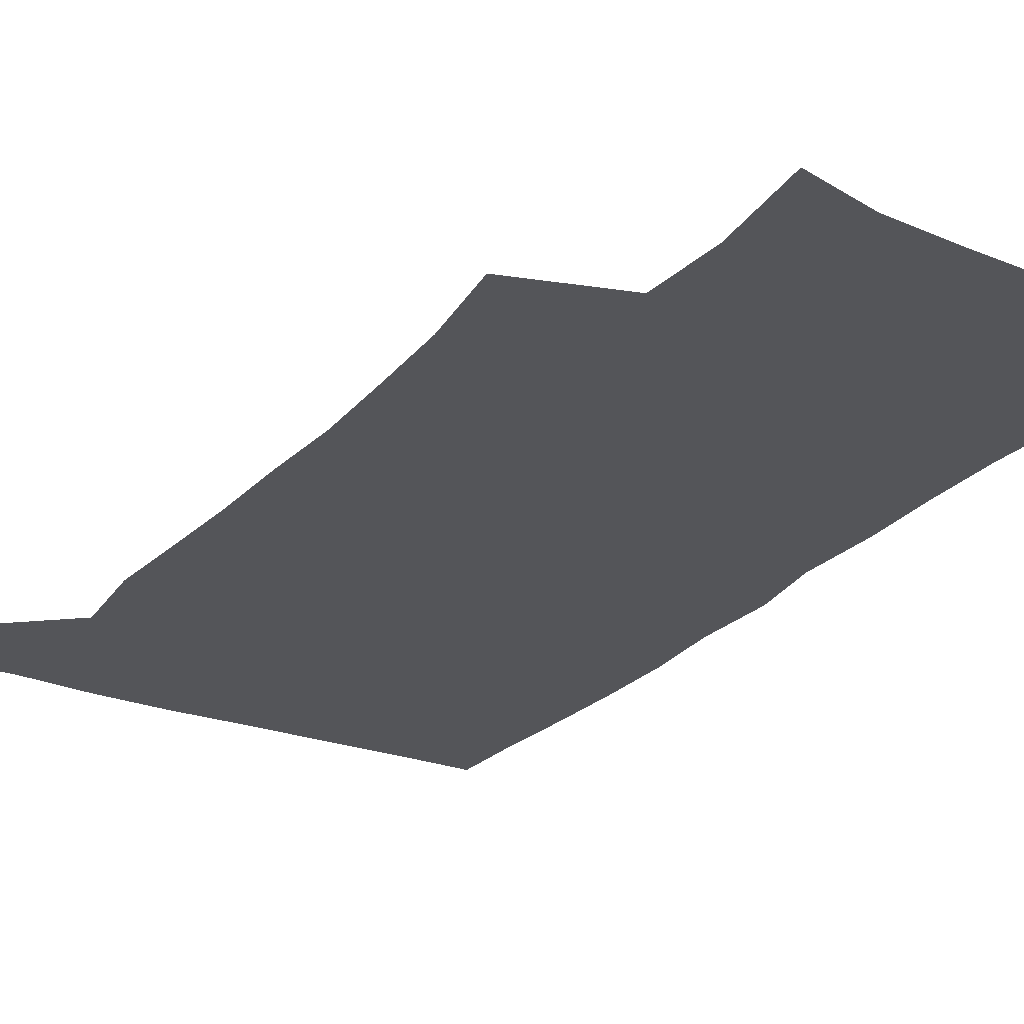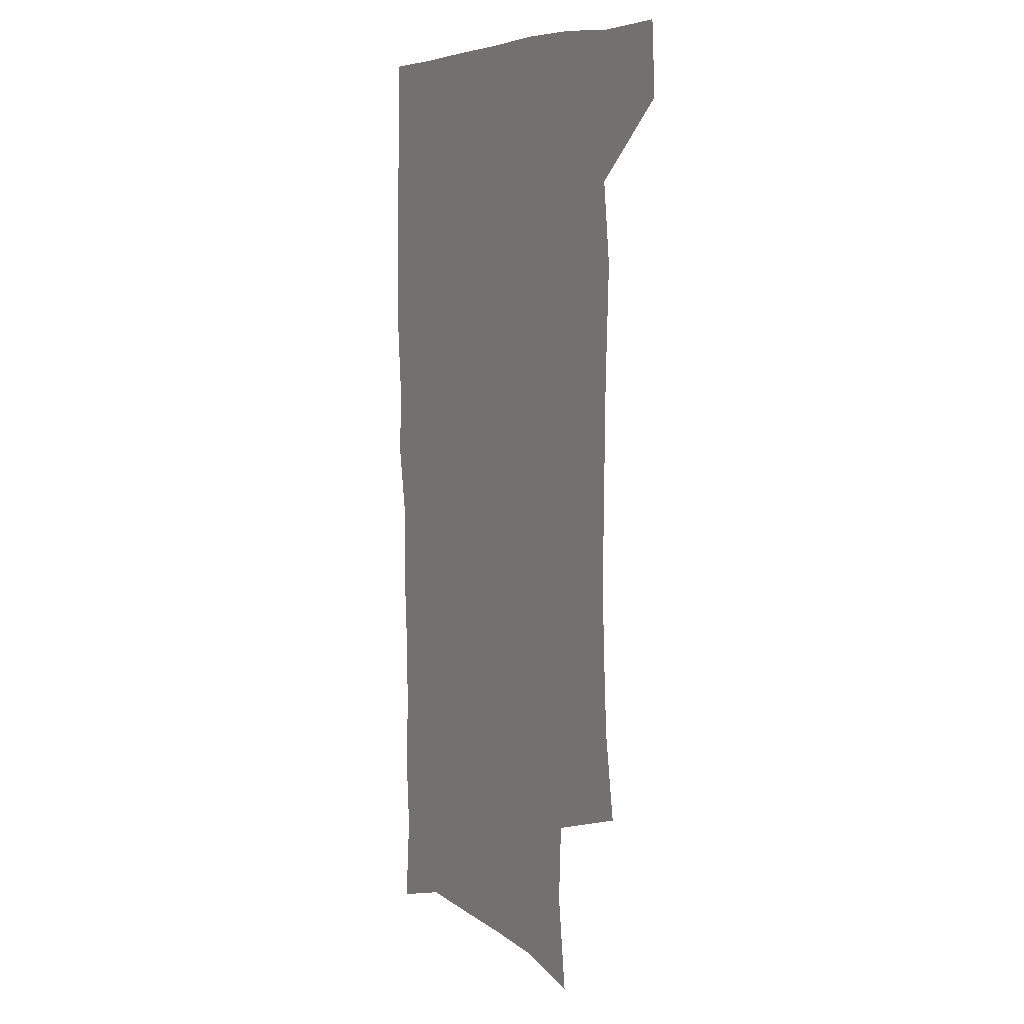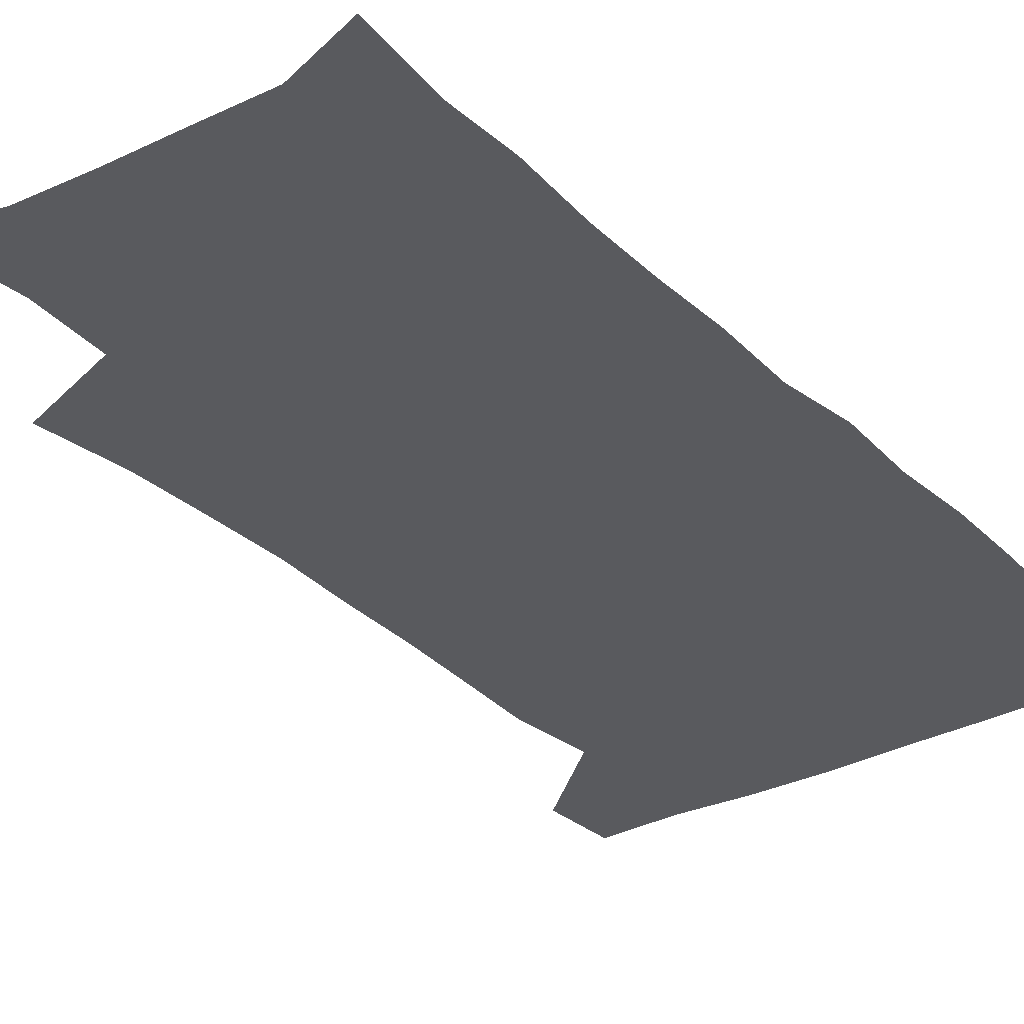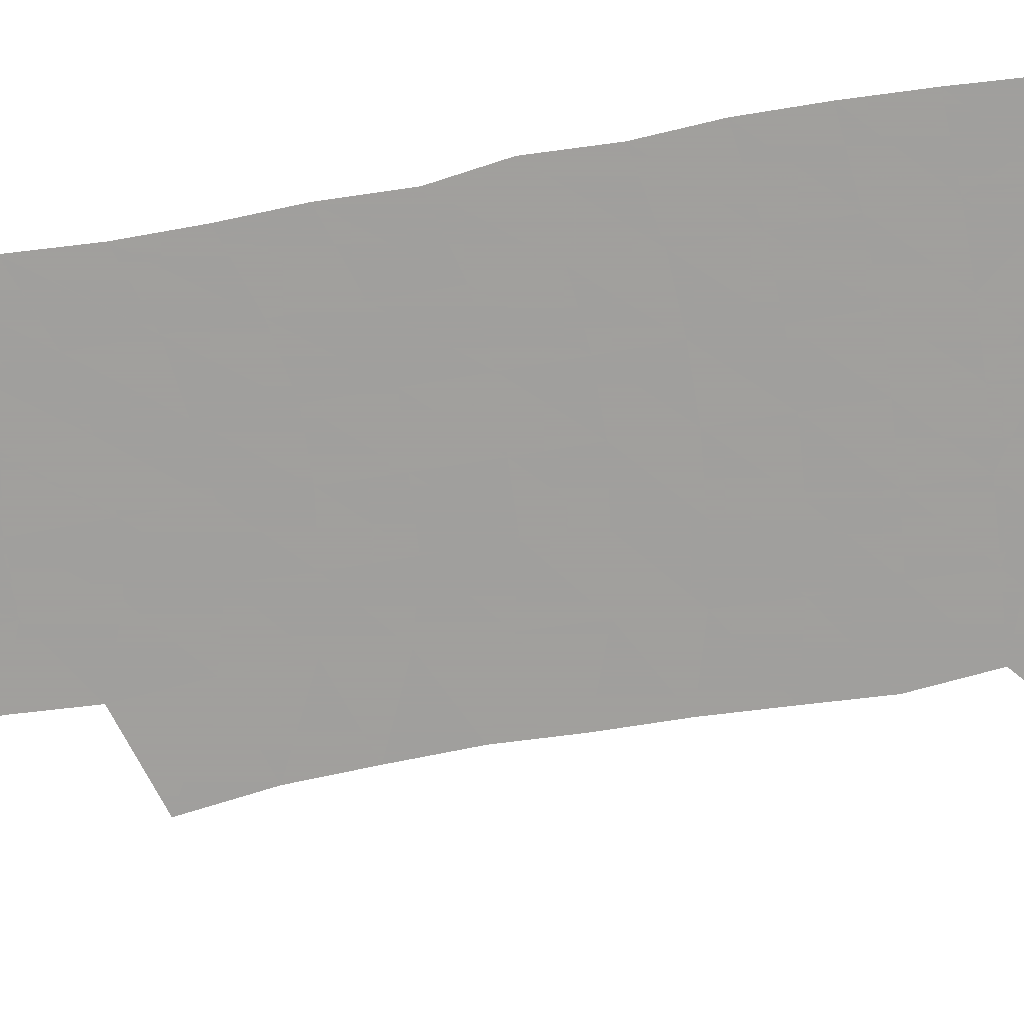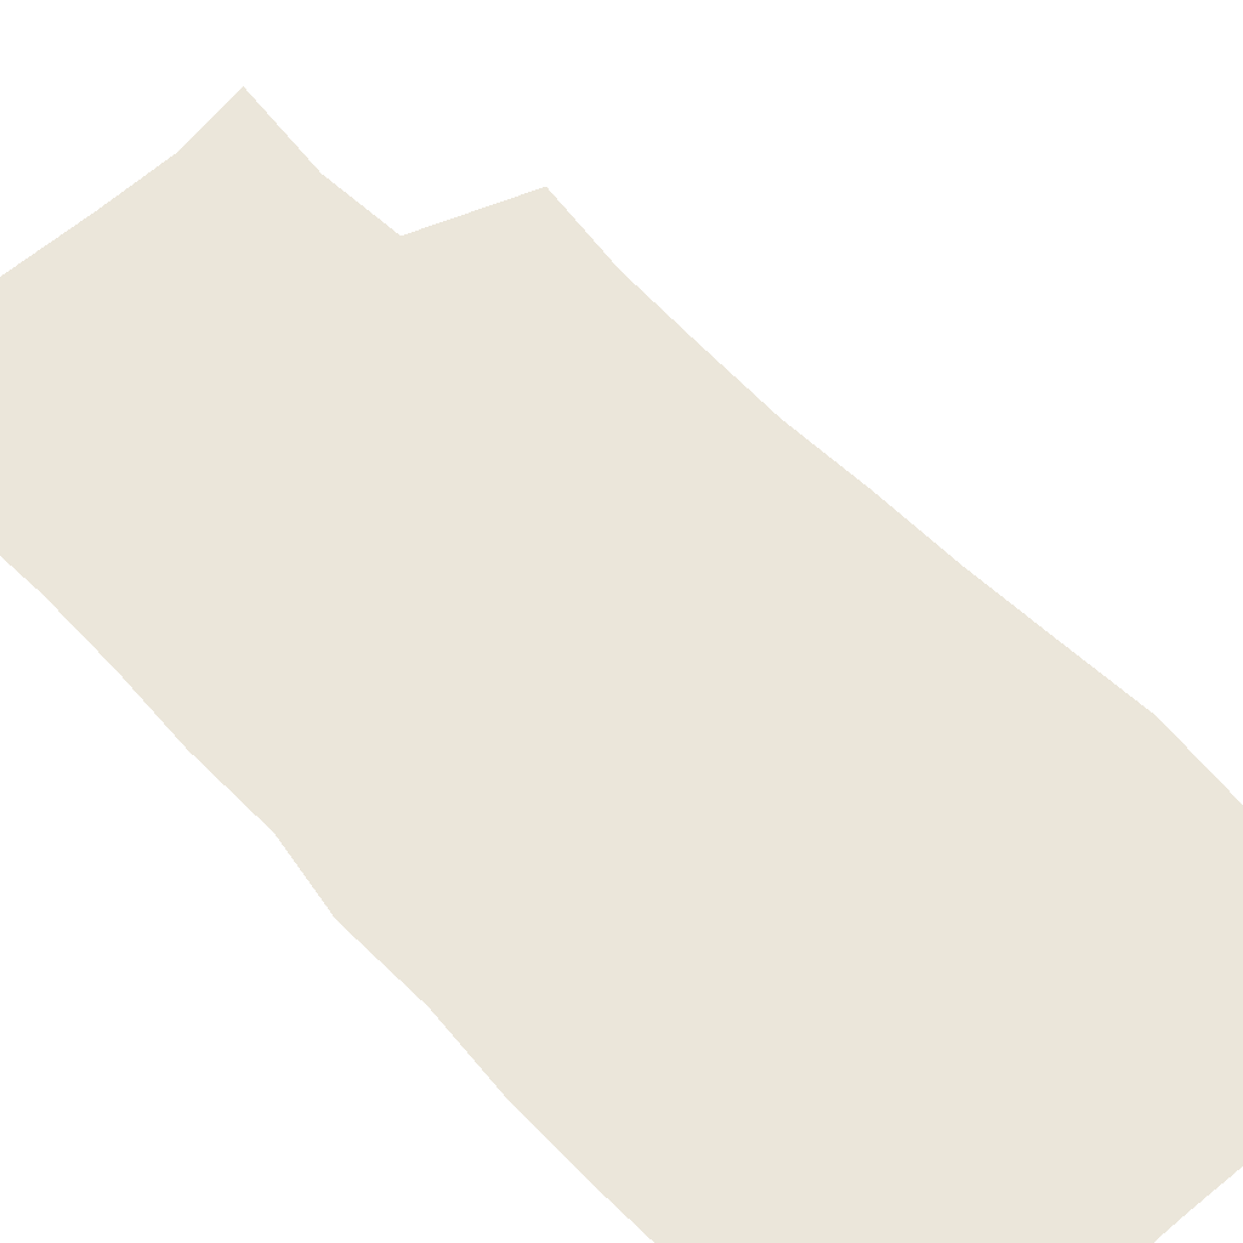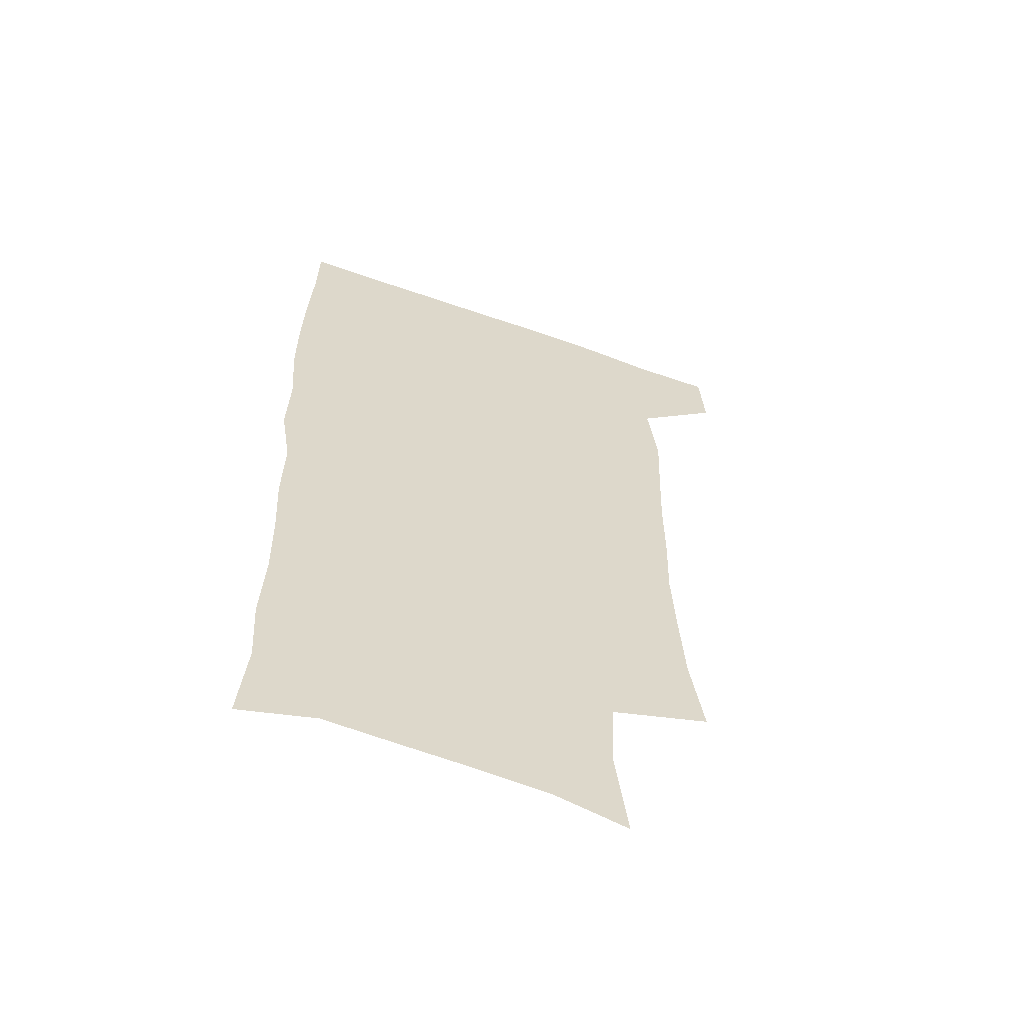
<metadata>
{"format":"obj","ext":"obj","renderer":"f3d","projection":"perspective","resolution":1024,"background":"white","views":[{"elev":-24.8,"azim":-31.8,"up":"+Z"},{"elev":6.8,"azim":-120.5,"up":"+Y"},{"elev":-31.8,"azim":36.3,"up":"+Z"},{"elev":-71.5,"azim":99.1,"up":"+Z"},{"elev":54.7,"azim":137.6,"up":"+Z"},{"elev":-60.7,"azim":160.1,"up":"+Y"}]}
</metadata>
<code>
v 477.5 539.2 0
v 479.3 568.8 0
v 503.5 248.3 0
v 508.8 283.6 0
v 510.6 315.4 0
v 512.1 348.3 0
v 511.2 379.8 0
v 511.1 412.4 0
v 510 444.3 0
v 508.7 475.6 0
v 512.5 508.7 0
v 510.8 538.9 0
v 511.4 568.1 0
v 540.5 164.8 0
v 545.2 203.9 0
v 543.8 235.5 0
v 547.3 271.1 0
v 548.3 302.5 0
v 546.7 331.3 0
v 547.3 362.5 0
v 546.8 392.3 0
v 545.3 421.5 0
v 544.5 451.3 0
v 544.8 481.3 0
v 544.5 510.2 0
v 544.7 538.8 0
v 540.9 570.5 0
v 569.4 171.7 0
v 574.9 215.4 0
v 575.7 247.8 0
v 576.3 279 0
v 575.7 307.7 0
v 575.9 338.4 0
v 576.3 368.9 0
v 574.9 396.1 0
v 574.3 425 0
v 574.7 454.9 0
v 574.3 483.1 0
v 574.2 511.1 0
v 574.2 538.7 0
v 570.9 571 0
v 598.5 173.7 0
v 601.3 216.3 0
v 602.3 251.3 0
v 602.5 281.4 0
v 602.6 311 0
v 602.3 339.5 0
v 602.4 369.3 0
v 602.7 399.2 0
v 602.4 427.1 0
v 602.5 456.3 0
v 602.4 484 0
v 602.8 512 0
v 602.3 540.1 0
v 601.4 570 0
v 627.9 174.9 0
v 627.9 217.4 0
v 628.1 249.6 0
v 628.8 278.5 0
v 628.4 311.3 0
v 628.7 340.8 0
v 628.9 370.1 0
v 629.3 398.8 0
v 629.8 426.8 0
v 629.9 455.8 0
v 630.1 484.1 0
v 630.3 512 0
v 630.7 539.7 0
v 631 569.6 0
v 657 176.3 0
v 654.9 213.7 0
v 654.9 244.9 0
v 655.5 274.9 0
v 655.5 306.1 0
v 655.9 336.3 0
v 656.3 366.3 0
v 657.3 395.4 0
v 657.7 424.8 0
v 658.3 453.7 0
v 659.2 482.3 0
v 659.4 511.2 0
v 659.8 539.8 0
v 660.6 568.9 0
v 687.8 167.1 0
v 684.9 203.7 0
v 686.7 232.8 0
v 685.4 265.1 0
v 686 295.7 0
v 687.6 325.5 0
v 687.1 357.8 0
v 691.5 386 0
v 690.7 417.9 0
v 692.9 447.6 0
v 693 478.2 0
v 692.1 508.8 0
v 690.7 539.3 0
v 690.2 568.9 0
v 691 601 0
f 11 12 1
f 1 12 2
f 12 13 2
f 16 17 3
f 3 17 4
f 17 18 4
f 4 18 5
f 18 19 5
f 5 19 6
f 19 20 6
f 6 20 7
f 20 21 7
f 7 21 8
f 21 22 8
f 8 22 9
f 22 23 9
f 9 23 10
f 23 24 10
f 10 24 11
f 24 25 11
f 11 25 12
f 25 26 12
f 12 26 13
f 26 27 13
f 14 28 15
f 28 29 15
f 15 29 16
f 29 30 16
f 16 30 17
f 30 31 17
f 17 31 18
f 31 32 18
f 18 32 19
f 32 33 19
f 19 33 20
f 33 34 20
f 20 34 21
f 34 35 21
f 21 35 22
f 35 36 22
f 22 36 23
f 36 37 23
f 23 37 24
f 37 38 24
f 24 38 25
f 38 39 25
f 25 39 26
f 39 40 26
f 26 40 27
f 40 41 27
f 28 42 29
f 42 43 29
f 29 43 30
f 43 44 30
f 30 44 31
f 44 45 31
f 31 45 32
f 45 46 32
f 32 46 33
f 46 47 33
f 33 47 34
f 47 48 34
f 34 48 35
f 48 49 35
f 35 49 36
f 49 50 36
f 36 50 37
f 50 51 37
f 37 51 38
f 51 52 38
f 38 52 39
f 52 53 39
f 39 53 40
f 53 54 40
f 40 54 41
f 54 55 41
f 42 56 43
f 56 57 43
f 43 57 44
f 57 58 44
f 44 58 45
f 58 59 45
f 45 59 46
f 59 60 46
f 46 60 47
f 60 61 47
f 47 61 48
f 61 62 48
f 48 62 49
f 62 63 49
f 49 63 50
f 63 64 50
f 50 64 51
f 64 65 51
f 51 65 52
f 65 66 52
f 52 66 53
f 66 67 53
f 53 67 54
f 67 68 54
f 54 68 55
f 68 69 55
f 56 70 57
f 70 71 57
f 57 71 58
f 71 72 58
f 58 72 59
f 72 73 59
f 59 73 60
f 73 74 60
f 60 74 61
f 74 75 61
f 61 75 62
f 75 76 62
f 62 76 63
f 76 77 63
f 63 77 64
f 77 78 64
f 64 78 65
f 78 79 65
f 65 79 66
f 79 80 66
f 66 80 67
f 80 81 67
f 67 81 68
f 81 82 68
f 68 82 69
f 82 83 69
f 70 84 71
f 84 85 71
f 71 85 72
f 85 86 72
f 72 86 73
f 86 87 73
f 73 87 74
f 87 88 74
f 74 88 75
f 88 89 75
f 75 89 76
f 89 90 76
f 76 90 77
f 90 91 77
f 77 91 78
f 91 92 78
f 78 92 79
f 92 93 79
f 79 93 80
f 93 94 80
f 80 94 81
f 94 95 81
f 81 95 82
f 95 96 82
f 82 96 83
f 96 97 83

</code>
